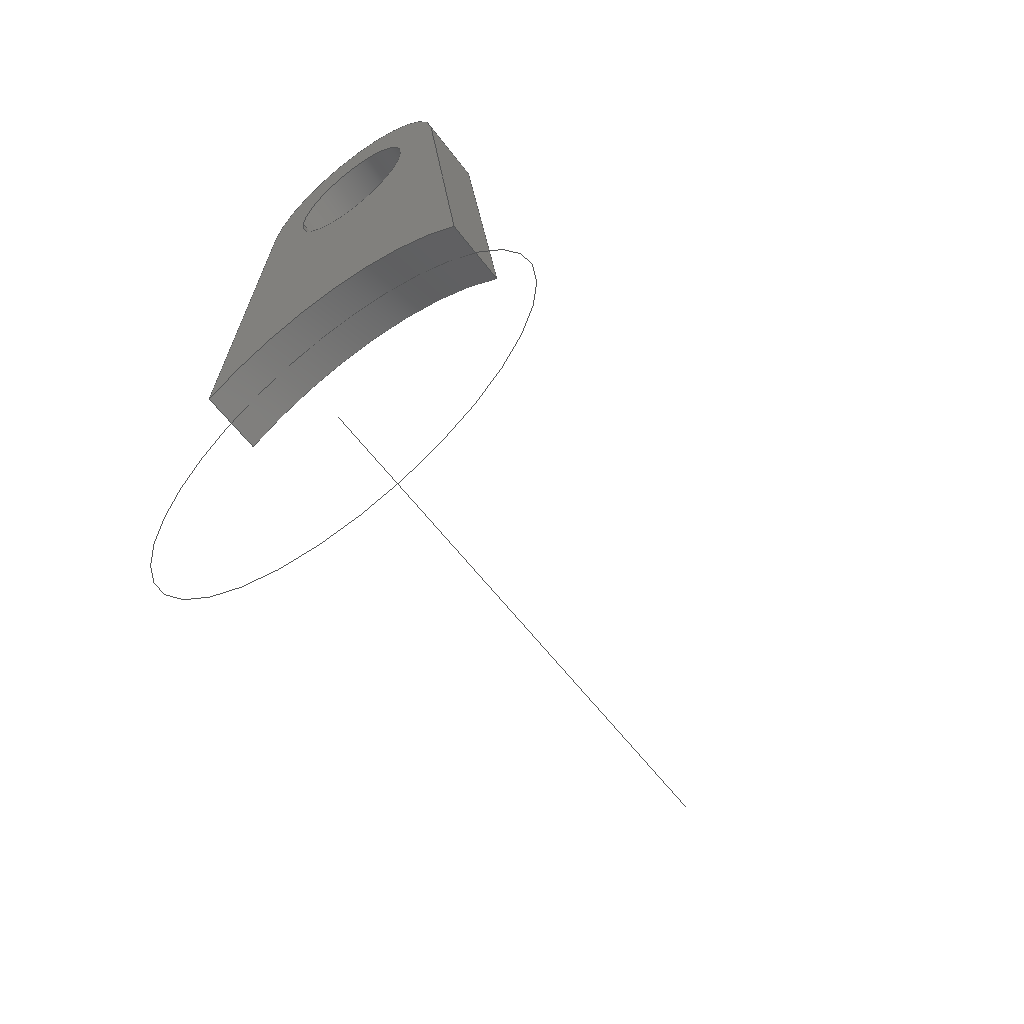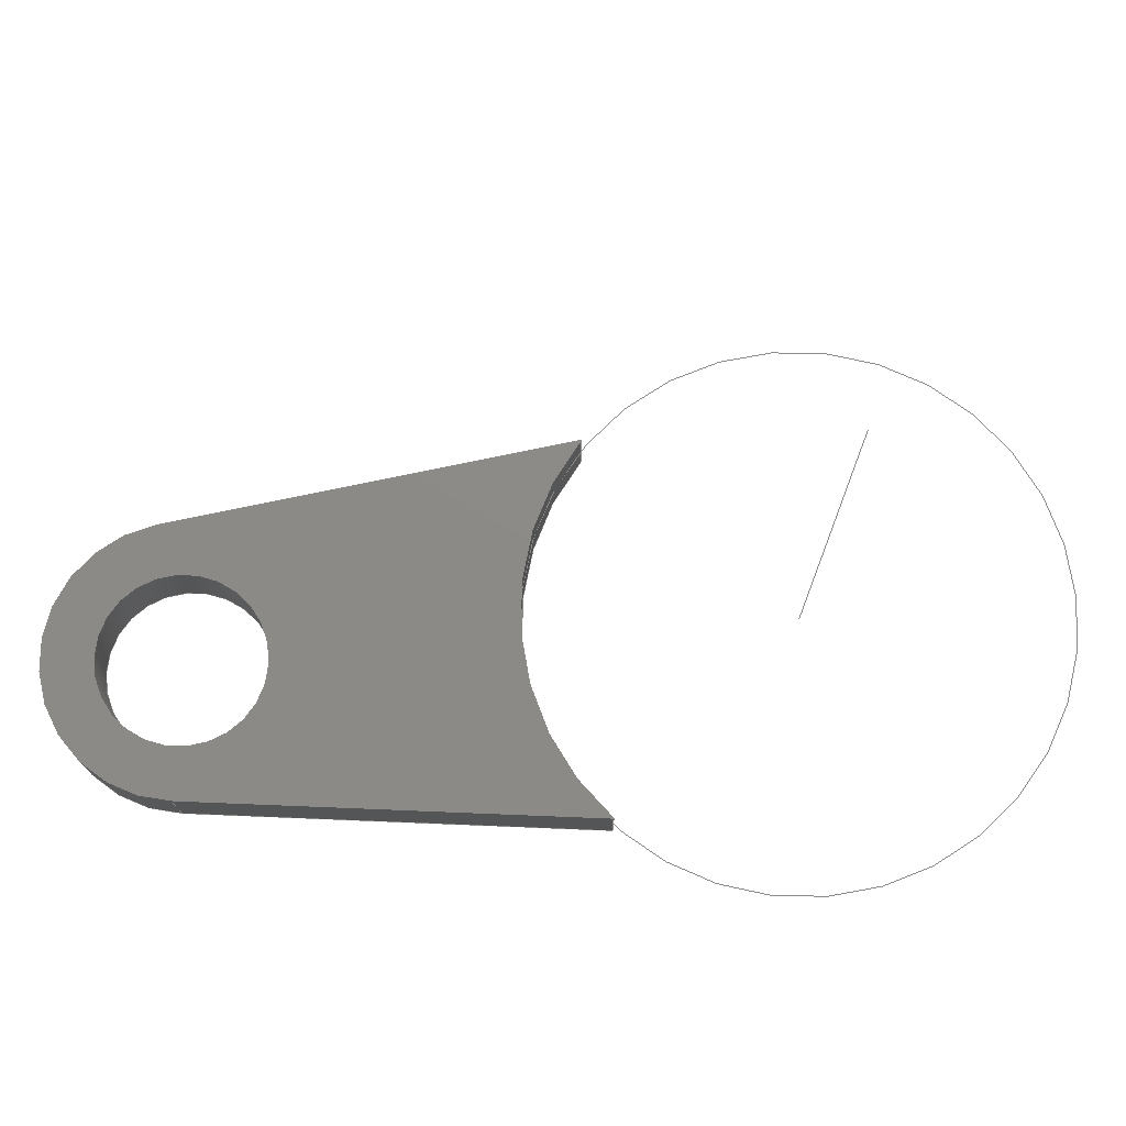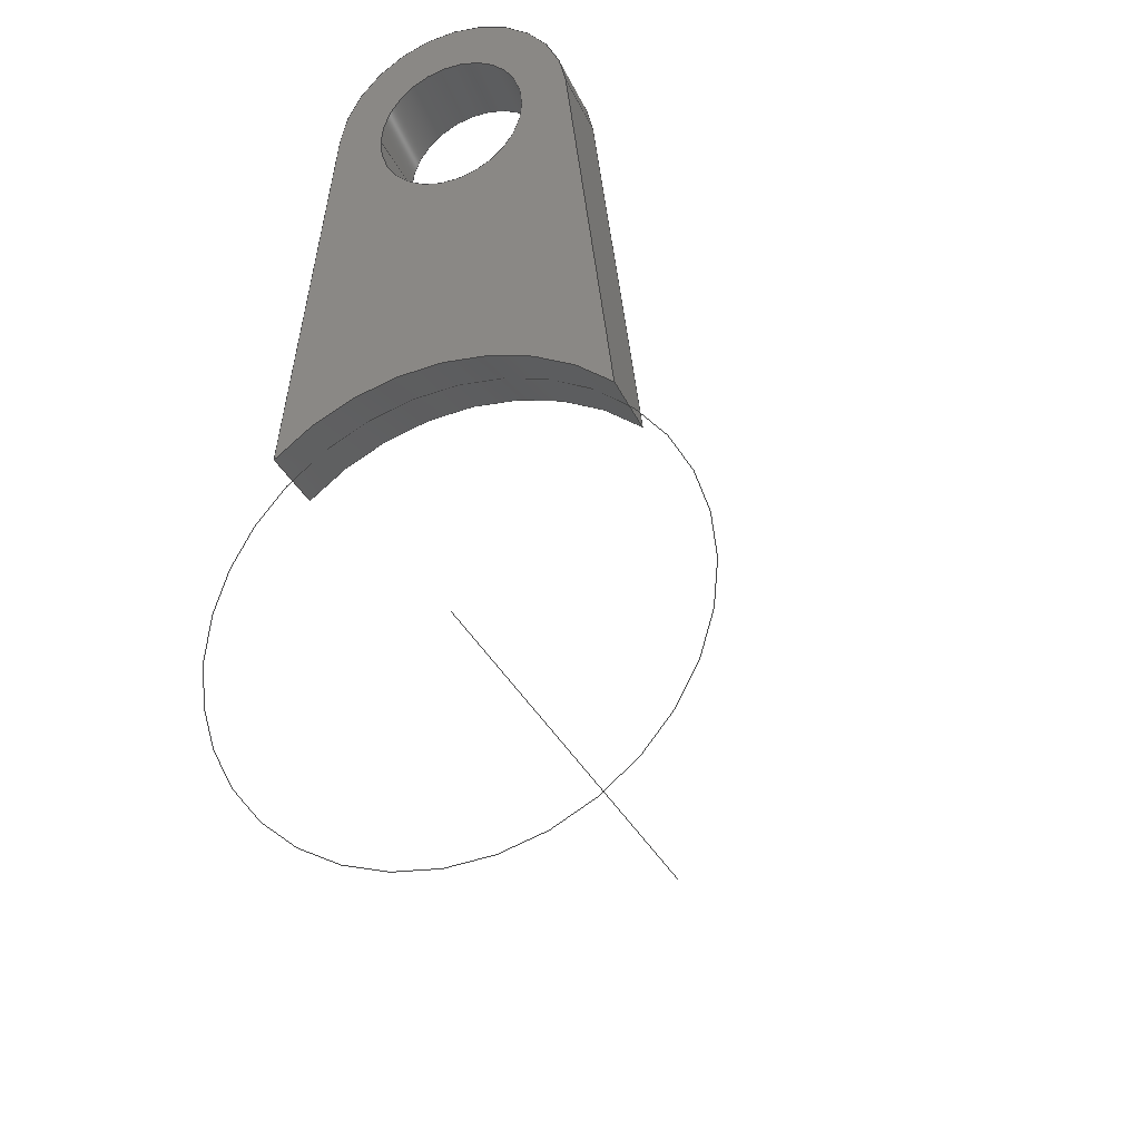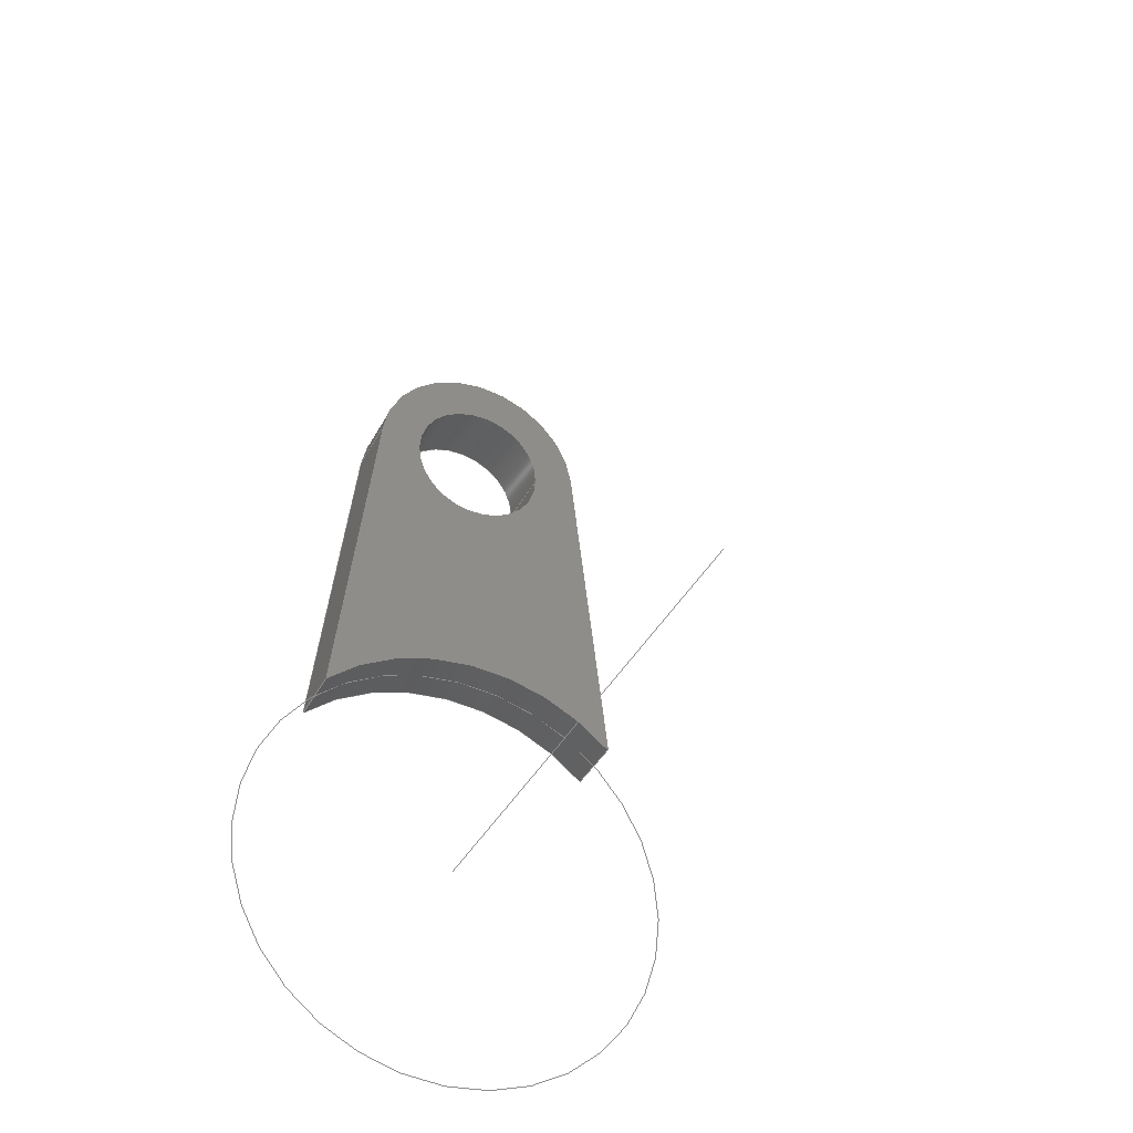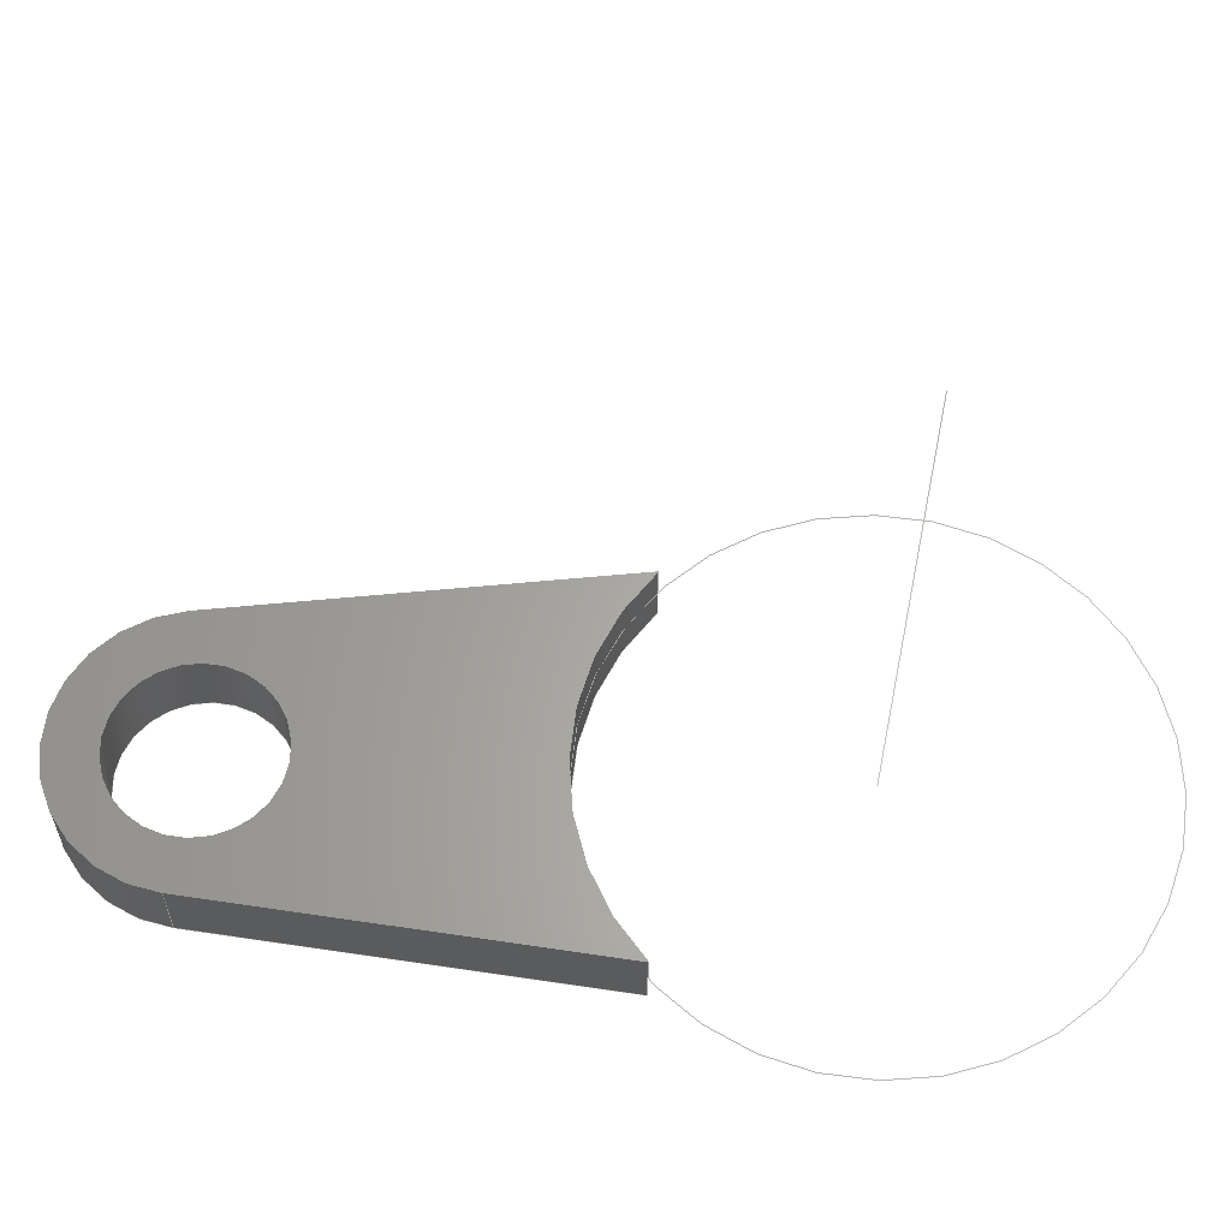
<metadata>
{"format":"iges","ext":"igs","renderer":"f3d","projection":"perspective","resolution":1024,"background":"white","views":[{"elev":-59.7,"azim":-143.2,"up":"+Y"},{"elev":76.8,"azim":-94.7,"up":"+Z"},{"elev":-31.7,"azim":-158.8,"up":"+Y"},{"elev":-37.7,"azim":-24.9,"up":"+Y"},{"elev":63.1,"azim":-88.4,"up":"+Z"}]}
</metadata>
<code>
START RECORD GO HERE.
1H,,1H;,20HCNEXT - IGES PRODUCT,36HBracket_116_Pompe vers tubulaire.igs,
44HIBM CATIA IGES - CATIA Version 5 Release 19 ,27HCATIA Version 5 Relea
se 19 ,32,75,6,75,15,19HChape pompe_chassis,1,2,2HMM,1000,1,15H20180
209.2,0.001,1e+04,8HAurelien,15HDESKTOP-SF2K4A2,11,0,15H2.018e+07
174058,;
     406       1       0       0       0       0       0       000010201
     406       0       0       1      15                               0
     110       2       0       0       0       0       0       001010001
     110       0       0       1       0                               0
     110       3       0       0       0       0       0       001010001
     110       0       0       2       0                               0
     120       5       0       0       0       0       0       001010001
     120       0       0       1       0                               0
     124       6       0       0       0       0       0       001020201
     124       0       0       2       0                               0
     100       8       0       0       0       0       9       001010001
     100       0       0       1       0                               0
     110       9       0       0       0       0       0       001010001
     110       0       0       2       0                               0
     124      11       0       0       0       0       0       001020201
     124       0       0       2       0                               0
     100      13       0       0       0       0      15       001010001
     100       0       0       1       0                               0
     110      14       0       0       0       0       0       001010001
     110       0       0       2       0                               0
     102      16       0       0       0       0       0       001010001
     102       0       0       1       0                               0
     142      17       0       0       0       0       0       001010001
     142       0       0       1       0                               0
     144      18       0       0   10000       0       0       000000000
     144       0       0       1       0                               0
     108      19       0       0       0       0       0       001010001
     108       0       0       2       0                               0
     110      21       0       0       0       0       0       001010001
     110       0       0       2       0                               0
     110      23       0       0       0       0       0       001010001
     110       0       0       2       0                               0
     110      25       0       0       0       0       0       001010001
     110       0       0       2       0                               0
     110      27       0       0       0       0       0       001010001
     110       0       0       2       0                               0
     102      29       0       0       0       0       0       001010001
     102       0       0       1       0                               0
     142      30       0       0       0       0       0       001010001
     142       0       0       1       0                               0
     144      31       0       0   10000       0       0       000000000
     144       0       0       1       0                               0
     110      32       0       0       0       0       0       001010001
     110       0       0       1       0                               0
     110      33       0       0       0       0       0       001010001
     110       0       0       2       0                               0
     120      35       0       0       0       0       0       001010001
     120       0       0       1       0                               0
     124      36       0       0       0       0       0       001020201
     124       0       0       2       0                               0
     100      38       0       0       0       0      49       001010001
     100       0       0       1       0                               0
     110      39       0       0       0       0       0       001010001
     110       0       0       2       0                               0
     124      41       0       0       0       0       0       001020201
     124       0       0       2       0                               0
     100      43       0       0       0       0      55       001010001
     100       0       0       1       0                               0
     110      44       0       0       0       0       0       001010001
     110       0       0       2       0                               0
     102      46       0       0       0       0       0       001010001
     102       0       0       1       0                               0
     142      47       0       0       0       0       0       001010001
     142       0       0       1       0                               0
     144      48       0       0   10000       0       0       000000000
     144       0       0       1       0                               0
     108      49       0       0       0       0       0       001010001
     108       0       0       2       0                               0
     110      51       0       0       0       0       0       001010001
     110       0       0       2       0                               0
     110      53       0       0       0       0       0       001010001
     110       0       0       2       0                               0
     110      55       0       0       0       0       0       001010001
     110       0       0       2       0                               0
     110      57       0       0       0       0       0       001010001
     110       0       0       2       0                               0
     102      59       0       0       0       0       0       001010001
     102       0       0       1       0                               0
     142      60       0       0       0       0       0       001010001
     142       0       0       1       0                               0
     144      61       0       0   10000       0       0       000000000
     144       0       0       1       0                               0
     110      62       0       0       0       0       0       001010001
     110       0       0       1       0                               0
     110      63       0       0       0       0       0       001010001
     110       0       0       1       0                               0
     120      64       0       0       0       0       0       001010001
     120       0       0       1       0                               0
     110      65       0       0       0       0       0       001010001
     110       0       0       1       0                               0
     124      66       0       0       0       0       0       001020201
     124       0       0       2       0                               0
     100      68       0       0       0       0      91       001010001
     100       0       0       1       0                               0
     110      69       0       0       0       0       0       001010001
     110       0       0       1       0                               0
     124      70       0       0       0       0       0       001020201
     124       0       0       1       0                               0
     100      71       0       0       0       0      97       001010001
     100       0       0       1       0                               0
     102      72       0       0       0       0       0       001010001
     102       0       0       1       0                               0
     142      73       0       0       0       0       0       001010001
     142       0       0       1       0                               0
     144      74       0       0   10000       0       0       000000000
     144       0       0       1       0                               0
     110      75       0       0       0       0       0       001010001
     110       0       0       1       0                               0
     110      76       0       0       0       0       0       001010001
     110       0       0       1       0                               0
     120      77       0       0       0       0       0       001010001
     120       0       0       1       0                               0
     110      78       0       0       0       0       0       001010001
     110       0       0       1       0                               0
     124      79       0       0       0       0       0       001020201
     124       0       0       1       0                               0
     100      80       0       0       0       0     115       001010001
     100       0       0       1       0                               0
     110      81       0       0       0       0       0       001010001
     110       0       0       1       0                               0
     124      82       0       0       0       0       0       001020201
     124       0       0       2       0                               0
     100      84       0       0       0       0     121       001010001
     100       0       0       1       0                               0
     102      85       0       0       0       0       0       001010001
     102       0       0       1       0                               0
     142      86       0       0       0       0       0       001010001
     142       0       0       1       0                               0
     144      87       0       0   10000       0       0       000000000
     144       0       0       1       0                               0
     108      88       0       0       0       0       0       001010001
     108       0       0       1       0                               0
     124      89       0       0       0       0       0       001020201
     124       0       0       2       0                               0
     100      91       0       0       0       0     133       001010001
     100       0       0       1       0                               0
     110      92       0       0       0       0       0       001010001
     110       0       0       2       0                               0
     124      94       0       0       0       0       0       001020201
     124       0       0       2       0                               0
     100      96       0       0       0       0     139       001010001
     100       0       0       1       0                               0
     110      97       0       0       0       0       0       001010001
     110       0       0       2       0                               0
     102      99       0       0       0       0       0       001010001
     102       0       0       1       0                               0
     142     100       0       0       0       0       0       001010001
     142       0       0       1       0                               0
     124     101       0       0       0       0       0       001020201
     124       0       0       1       0                               0
     100     102       0       0       0       0     149       001010001
     100       0       0       1       0                               0
     124     103       0       0       0       0       0       001020201
     124       0       0       2       0                               0
     100     105       0       0       0       0     153       001010001
     100       0       0       1       0                               0
     102     106       0       0       0       0       0       001010001
     102       0       0       1       0                               0
     142     107       0       0       0       0       0       001010001
     142       0       0       1       0                               0
     144     108       0       0   10000       0       0       000000000
     144       0       0       1       0                               0
     108     109       0       0       0       0       0       001010001
     108       0       0       1       0                               0
     110     110       0       0       0       0       0       001010001
     110       0       0       2       0                               0
     124     112       0       0       0       0       0       001020201
     124       0       0       2       0                               0
     100     114       0       0       0       0     167       001010001
     100       0       0       1       0                               0
     110     115       0       0       0       0       0       001010001
     110       0       0       2       0                               0
     124     117       0       0       0       0       0       001020201
     124       0       0       2       0                               0
     100     119       0       0       0       0     173       001010001
     100       0       0       1       0                               0
     102     120       0       0       0       0       0       001010001
     102       0       0       1       0                               0
     142     121       0       0       0       0       0       001010001
     142       0       0       1       0                               0
     124     122       0       0       0       0       0       001020201
     124       0       0       1       0                               0
     100     123       0       0       0       0     181       001010001
     100       0       0       1       0                               0
     124     124       0       0       0       0       0       001020201
     124       0       0       2       0                               0
     100     126       0       0       0       0     185       001010001
     100       0       0       1       0                               0
     102     127       0       0       0       0       0       001010001
     102       0       0       1       0                               0
     142     128       0       0       0       0       0       001010001
     142       0       0       1       0                               0
     144     129       0       0   10000       0       0       000000000
     144       0       0       1       0                               0
     406     130       0       0       0       0       0       000010201
     406       0       0       1      15                               0
     124     131       0       0       0       0       0       001020201
     124       0       0       1       0                               0
     100     132       0       0       0       0     197       001010001
     100       0       8       1       0                               0
     124     133       0       0       0       0       0       001020201
     124       0       0       1       0                               0
     100     134       0       0       0       0     201       001010001
     100       0       8       1       0                               0
     102     135       0       0   10000       0       0       000000000
     102       0       8       1       0                               0
     406     136       0       0       0       0       0       000010201
     406       0       0       1      15                               0
     110     137       0       0   10000       0       0       000000001
     110       0       8       1       0                               0
406,1,15HCorps principal,0,0;                                          1
110,0,-22,0,0,-22,1,0,0;                                   3
110,6.849,-14.71,-1.5,6.849,-14.71,1.5,        5
0,0;                                                                   5
120,3,5,0,6.283,0,0;                                           7
124,-0.6849,0.7286,0,0,0.7286,                   9
0.6849,0,-22,0,0,-1,1.5,0,0;                           9
100,0,0,0,10,0,0.6177,9.981,0,0;                11
110,6.849,-14.71,1.5,6.849,-14.71,-1.5,       13
0,0;                                                                  13
124,0.6849,-0.7286,0,0,0.7286,                  15
0.6849,0,-22,0,0,1,-1.5,0,0;                          15
100,0,0,0,10,0,0.6177,9.981,0,0;                17
110,-6.849,-14.71,-1.5,-6.849,-14.71,         19
1.5,0,0;                                                              19
102,4,11,13,17,19,0,0;                                                21
142,0,7,0,21,2,0,0;                                                   23
144,7,1,0,23,0,1,1;                                                   25
108,-0.9925,-0.1222,0,-5,0,4.963,               27
0.611,0,1,0,0;                                             27
110,6.849,-14.71,1.5,4.963,0.611,1.5,0,      29
0;                                                                    29
110,4.963,0.611,1.5,4.963,0.611,-1.5,       31
0,0;                                                                  31
110,4.963,0.611,-1.5,6.849,-14.71,-1.5,      33
0,0;                                                                  33
110,6.849,-14.71,-1.5,6.849,-14.71,1.5,       35
0,0;                                                                  35
102,4,29,31,33,35,0,0;                                                37
142,0,27,0,37,2,0,0;                                                  39
144,27,1,0,39,0,1,1;                                                  41
110,0,0,0,0,0,1,0,0;                                      43
110,4.963,0.611,-1.5,4.963,0.611,1.5,       45
0,0;                                                                  45
120,43,45,0,6.283,0,0;                                        47
124,0.9925,-0.1222,0,0,0.1222,                  49
0.9925,0,0,0,0,1,1.5,0,0;                             49
100,0,0,0,5,0,-4.851,1.213,0,0;                 51
110,-4.963,0.611,1.5,-4.963,0.611,          53
-1.5,0,0;                                                             53
124,-0.9925,0.1222,0,0,0.1222,                  55
0.9925,0,0,0,0,-1,-1.5,0,0;                           55
100,0,0,0,5,0,-4.851,1.213,0,0;                 57
110,4.963,0.611,-1.5,4.963,0.611,1.5,       59
0,0;                                                                  59
102,4,51,53,57,59,0,0;                                                61
142,0,47,0,61,2,0,0;                                                  63
144,47,1,0,63,0,1,1;                                                  65
108,0.9925,-0.1222,0,-5,0,-6.849,               67
-14.71,0,1,0,0;                                             67
110,-4.963,0.611,1.5,-6.849,-14.71,1.5,      69
0,0;                                                                  69
110,-6.849,-14.71,1.5,-6.849,-14.71,          71
-1.5,0,0;                                                             71
110,-6.849,-14.71,-1.5,-4.963,0.611,         73
-1.5,0,0;                                                             73
110,-4.963,0.611,-1.5,-4.963,0.611,         75
1.5,0,0;                                                              75
102,4,69,71,73,75,0,0;                                                77
142,0,67,0,77,2,0,0;                                                  79
144,67,1,0,79,0,1,1;                                                  81
110,0,0,0,0,0,1,0,0;                                      83
110,-3.1,3.796e-16,-1.5,-3.1,3.796e-16,1.5,0,0;         85
120,83,85,0,6.283,0,0;                                        87
110,-3.1,3.796e-16,1.5,-3.1,3.796e-16,-1.5,0,0;         89
124,-1,-1.225e-16,0,0,1.225e-16,-1,0,         91
0,0,0,1,-1.5,0,0;                                             91
100,0,0,0,3.1,0,-3.1,-3.796e-16,0,0;                   93
110,3.1,0,-1.5,3.1,0,1.5,0,0;                                     95
124,1,0,0,0,0,-1,0,0,0,0,-1,1.5,0,0;            97
100,0,0,0,3.1,0,-3.1,-3.796e-16,0,0;                   99
102,4,89,93,95,99,0,0;                                               101
142,0,87,0,101,2,0,0;                                                103
144,87,1,0,103,0,1,1;                                                105
110,0,0,0,0,0,1,0,0;                                     107
110,3.1,0,-1.5,3.1,0,1.5,0,0;                                    109
120,107,109,0,6.283,0,0;                                     111
110,3.1,0,1.5,3.1,0,-1.5,0,0;                                    113
124,1,0,0,0,0,1,0,0,0,0,1,-1.5,0,0;            115
100,0,0,0,3.1,0,-3.1,3.796e-16,0,0;                   117
110,-3.1,3.796e-16,-1.5,-3.1,3.796e-16,1.5,0,0;        119
124,-1,1.225e-16,0,0,1.225e-16,1,0,0,      121
0,0,-1,1.5,0,0;                                                121
100,0,0,0,3.1,0,-3.1,3.796e-16,0,0;                   123
102,4,113,117,119,123,0,0;                                           125
142,0,111,0,125,2,0,0;                                               127
144,111,1,0,127,0,1,1;                                               129
108,0,0,1,-1.5,0,0,0,-1.5,1,0,0;                         131
124,-0.6849,0.7286,0,0,0.7286,                 133
0.6849,0,-22,0,0,-1,-1.5,0,0;                        133
100,0,0,0,10,0,0.6177,9.981,0,0;               135
110,6.849,-14.71,-1.5,4.963,0.611,-1.5,     137
0,0;                                                                 137
124,0.9925,-0.1222,0,0,0.1222,                 139
0.9925,0,0,0,0,1,-1.5,0,0;                           139
100,0,0,0,5,0,-4.851,1.213,0,0;                141
110,-4.963,0.611,-1.5,-6.849,-14.71,        143
-1.5,0,0;                                                            143
102,4,135,137,141,143,0,0;                                           145
142,0,131,0,145,2,0,0;                                               147
124,1,0,0,0,0,-1,0,0,0,0,-1,-1.5,0,0;          149
100,0,0,0,3.1,0,-3.1,-3.796e-16,0,0;                  151
124,-1,1.225e-16,0,0,1.225e-16,1,0,0,      153
0,0,-1,-1.5,0,0;                                               153
100,0,0,0,3.1,0,-3.1,3.796e-16,0,0;                   155
102,2,151,155,0,0;                                                   157
142,0,131,0,157,2,0,0;                                               159
144,131,1,1,147,159,0,1,1;                                           161
108,0,0,1,1.5,0,0,0,1.5,1,0,0;                           163
110,-6.849,-14.71,1.5,-4.963,0.611,1.5,     165
0,0;                                                                 165
124,-0.9925,0.1222,0,0,0.1222,                 167
0.9925,0,0,0,0,-1,1.5,0,0;                           167
100,0,0,0,5,0,-4.851,1.213,0,0;                169
110,4.963,0.611,1.5,6.849,-14.71,1.5,0,     171
0;                                                                   171
124,0.6849,-0.7286,0,0,0.7286,                 173
0.6849,0,-22,0,0,1,1.5,0,0;                          173
100,0,0,0,10,0,0.6177,9.981,0,0;               175
102,4,165,169,171,175,0,0;                                           177
142,0,163,0,177,2,0,0;                                               179
124,1,0,0,0,0,1,0,0,0,0,1,1.5,0,0;             181
100,0,0,0,3.1,0,-3.1,3.796e-16,0,0;                   183
124,-1,-1.225e-16,0,0,1.225e-16,-1,0,        185
0,0,0,1,1.5,0,0;                                             185
100,0,0,0,3.1,0,-3.1,-3.796e-16,0,0;                  187
102,2,183,187,0,0;                                                   189
142,0,163,0,189,2,0,0;                                               191
144,163,1,1,179,191,0,1,1;                                           193
406,1,10HEsquisse0.3,0,0;                                             195
124,1,0,0,0,0,1,0,-22,0,0,1,0,0,0;           197
100,0,0,0,10,0,-10,0,0,0;                              199
124,-1,0,0,0,0,-1,0,-22,0,0,1,0,0,0;         201
100,0,0,0,10,0,-10,0,0,0;                              203
102,2,199,203,0,1,195;                                               205
406,1,10HEsquisse0.4,0,0;                                             207
110,0,-22,0,0,-22,25,0,1,207;                            209
S      1G      5D    210P    137
</code>
